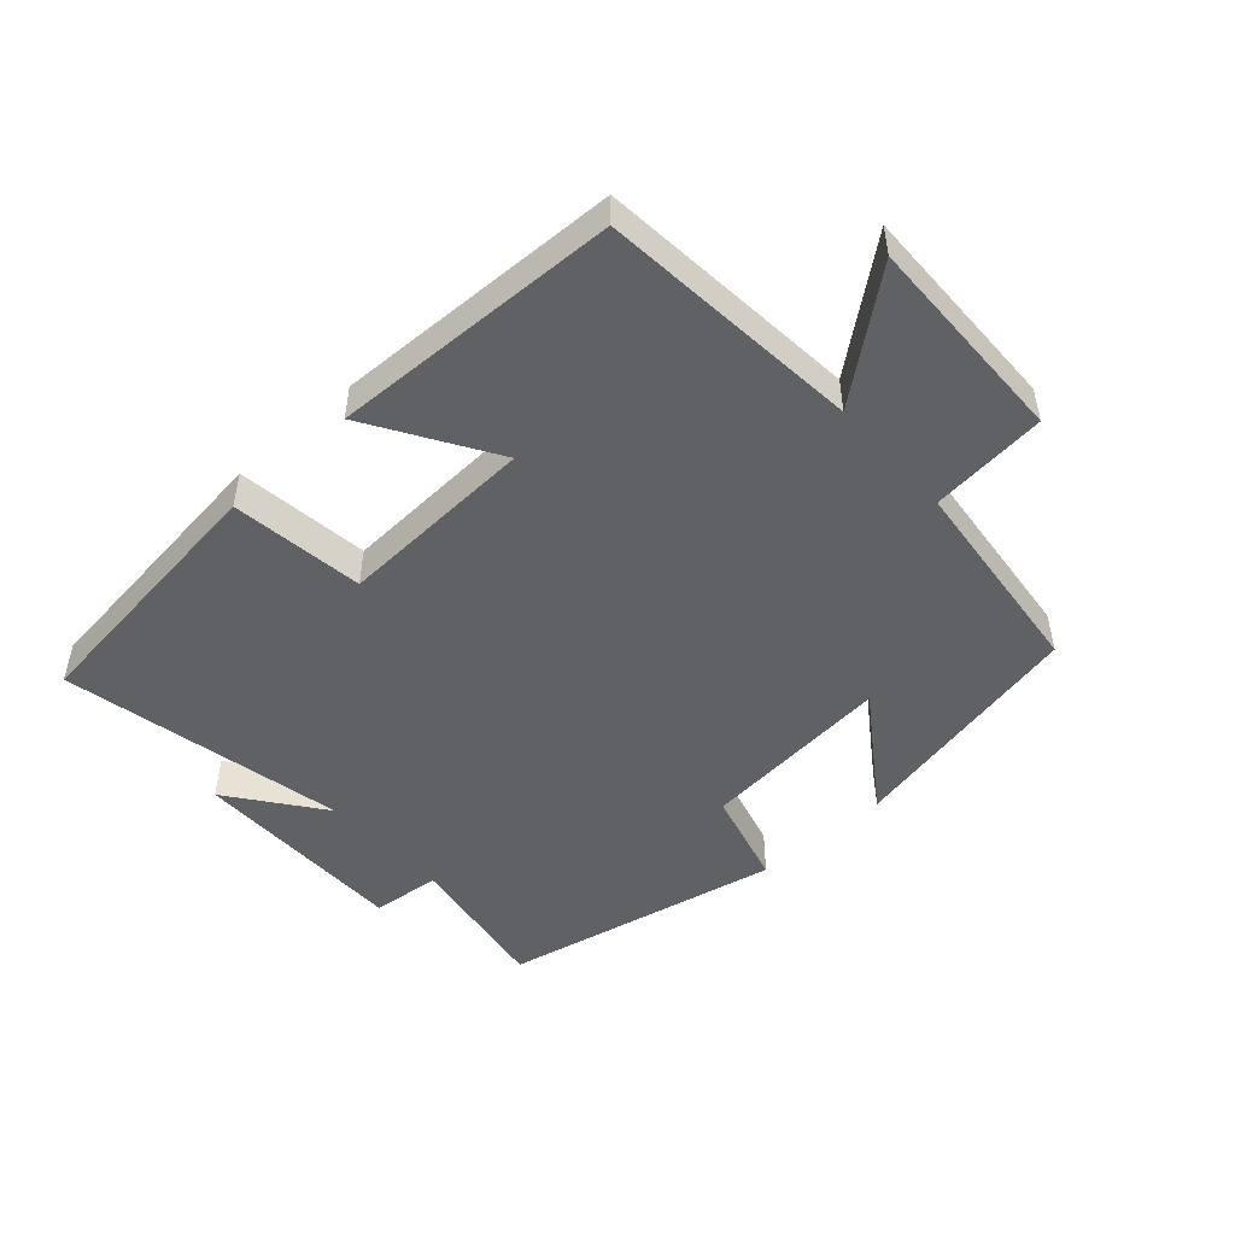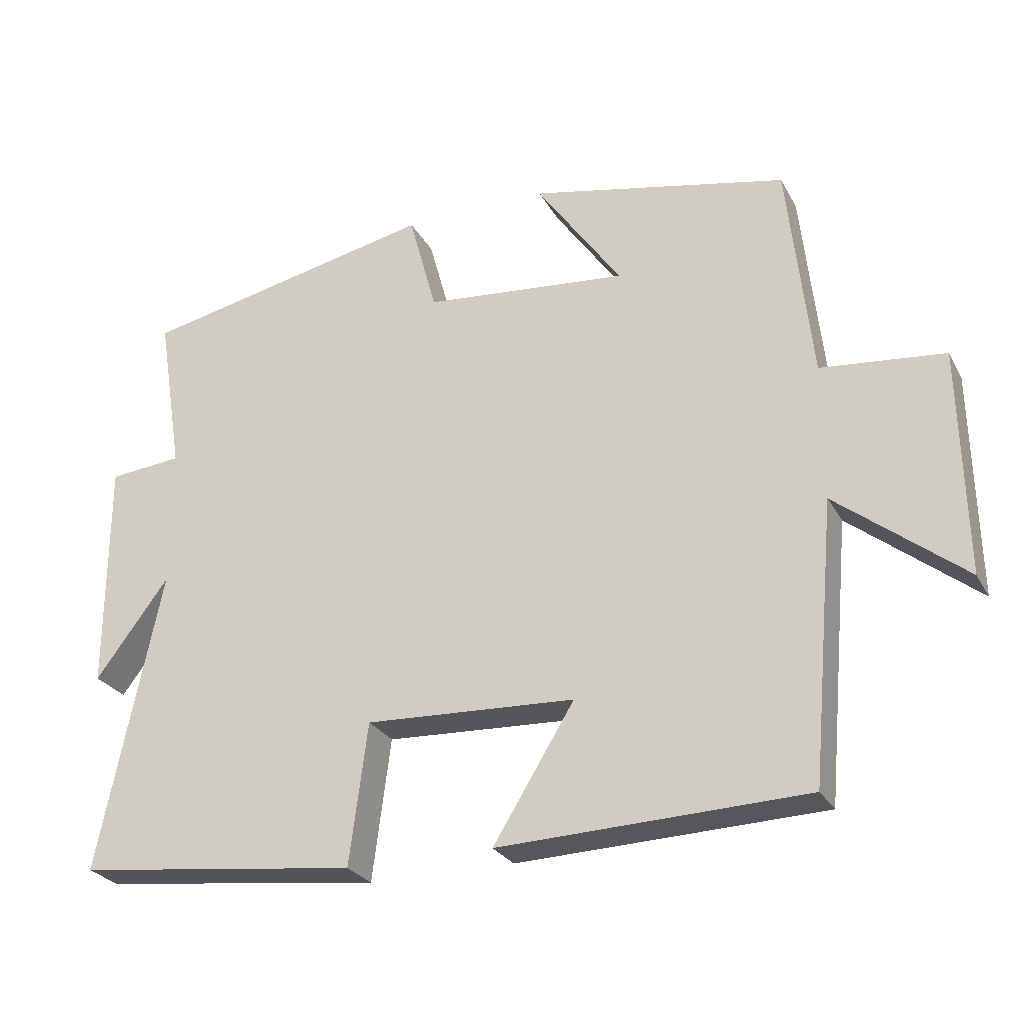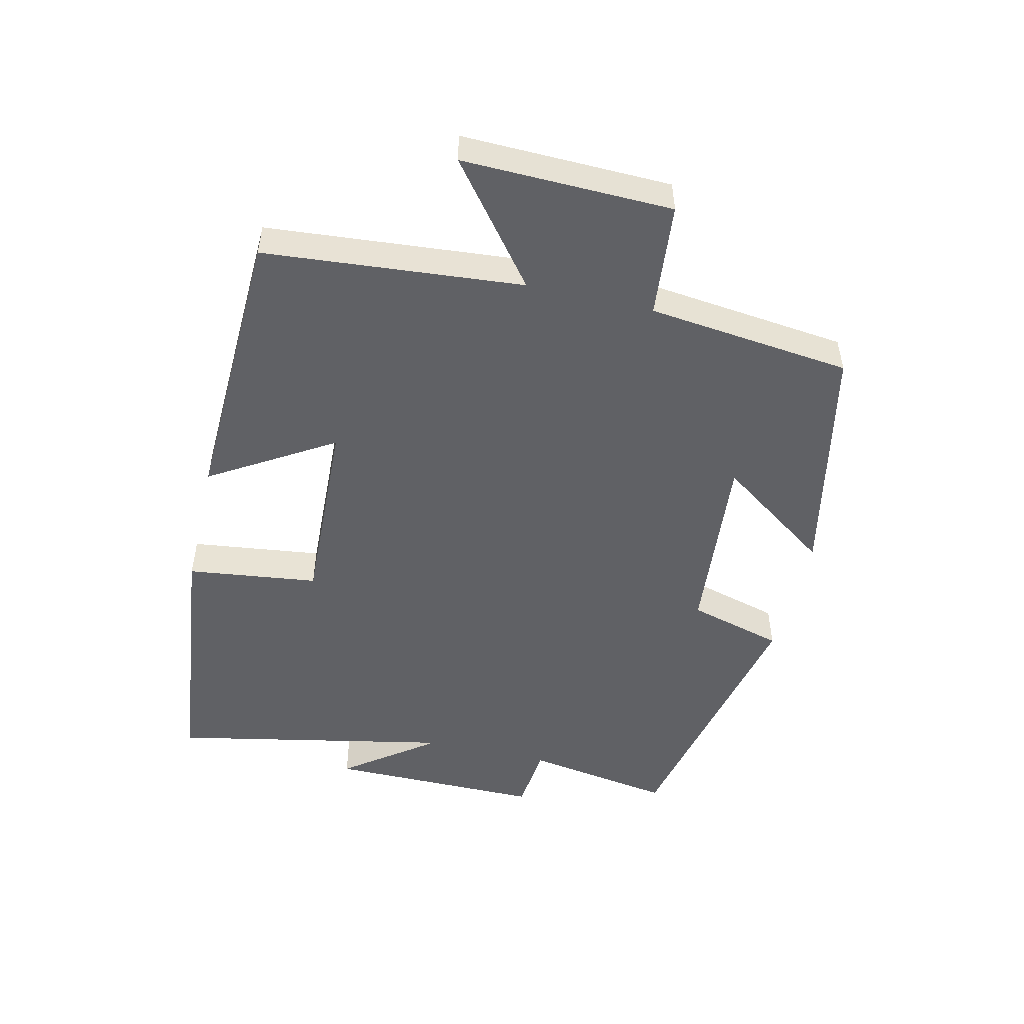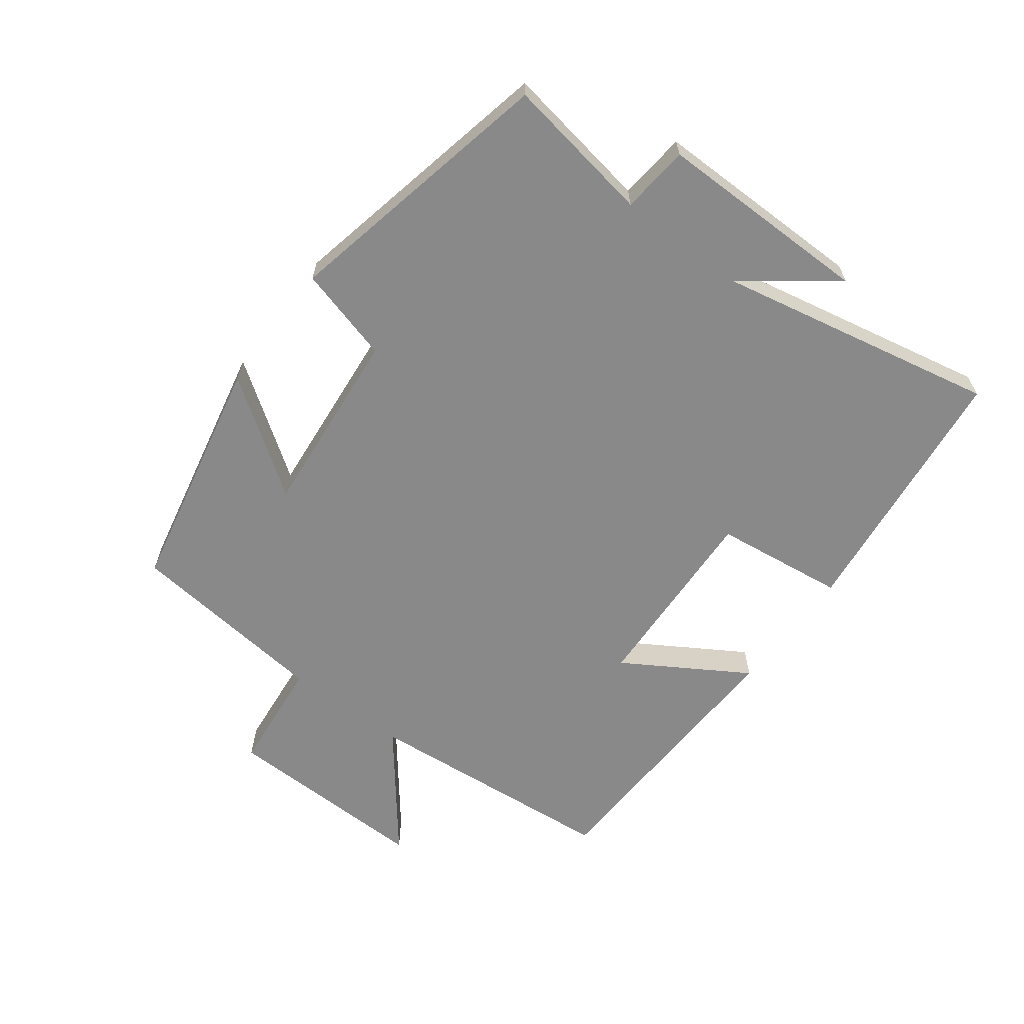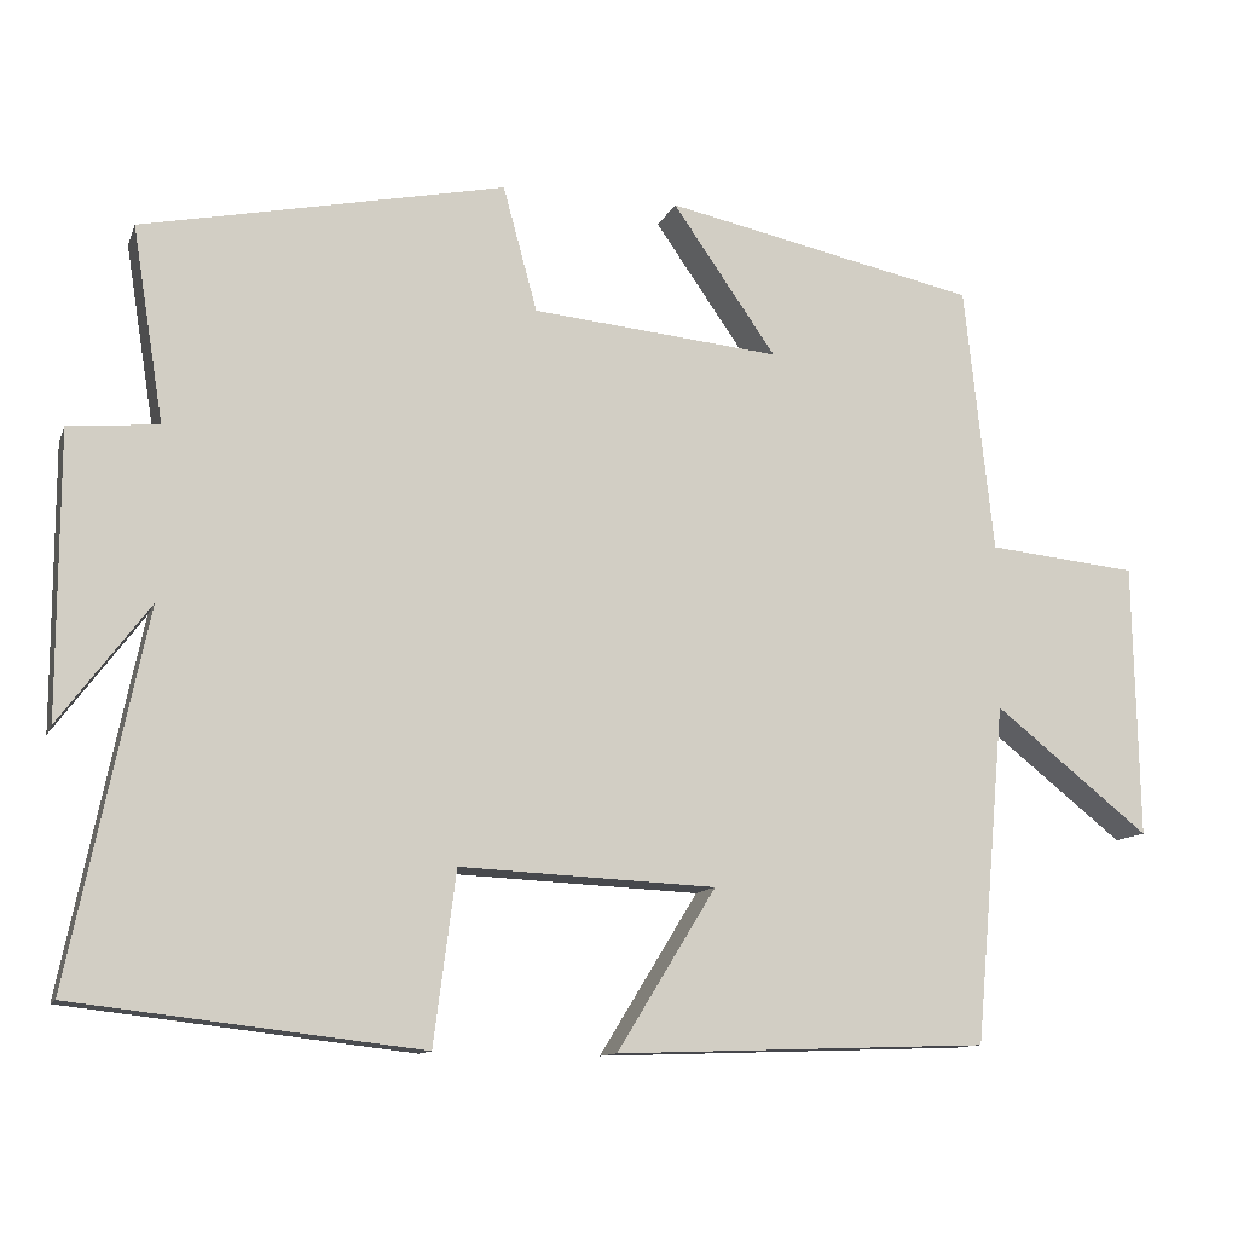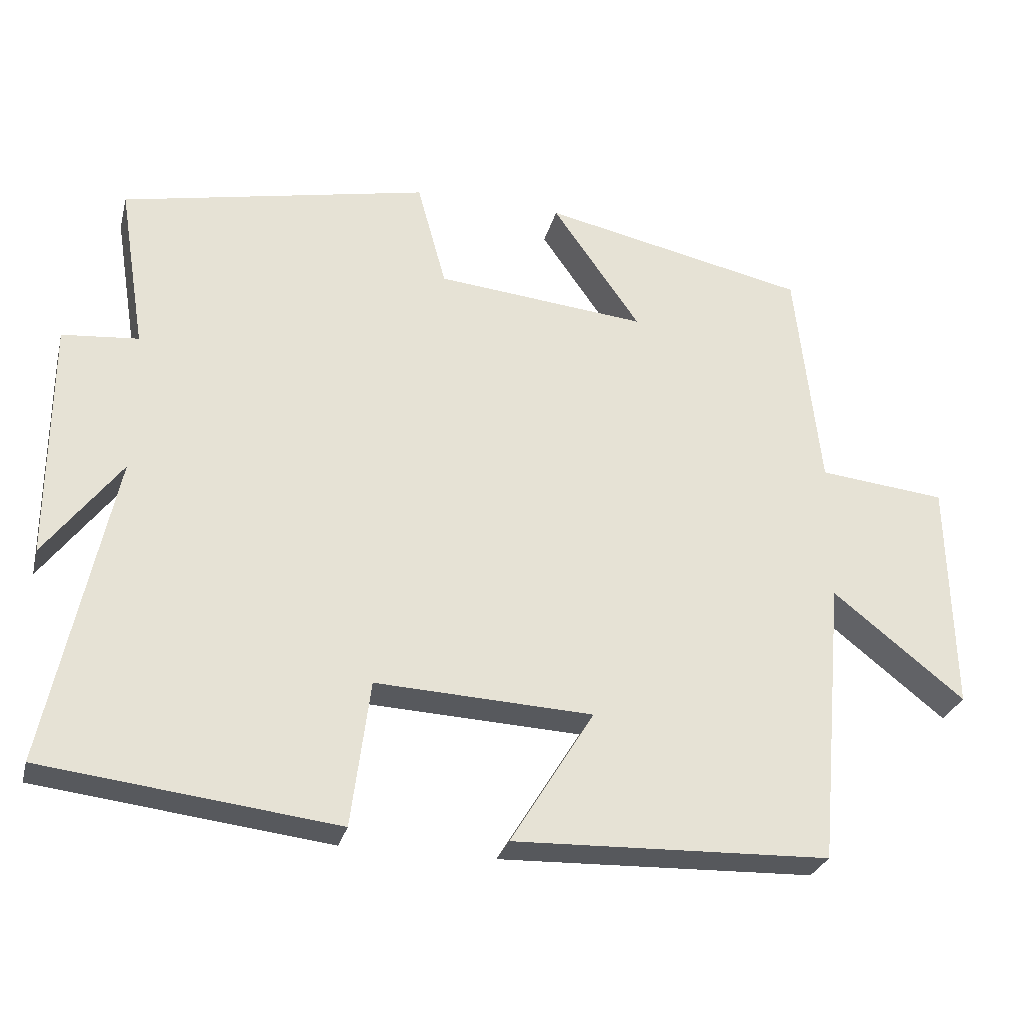
<metadata>
{"format":"obj","ext":"obj","renderer":"f3d","projection":"perspective","resolution":1024,"background":"white","views":[{"elev":-48.8,"azim":-138.0,"up":"+Y"},{"elev":-26.7,"azim":-156.7,"up":"+Z"},{"elev":-50.0,"azim":-103.4,"up":"+Y"},{"elev":-63.2,"azim":52.9,"up":"+Y"},{"elev":-11.6,"azim":163.7,"up":"+Z"},{"elev":-28.4,"azim":165.9,"up":"+Z"}]}
</metadata>
<code>
v 0.537 0.07 0.411
v 0.5 0.07 0.182
v 0.605 0.07 0.172
v 0.605 0.07 -0.16
v 0.5 0.07 -0.02
v 0.589 0.07 -0.452
v 0.184 0.07 -0.5
v 0.158 0.07 -0.298
v -0.142 0.07 -0.312
v -0.026 0.07 -0.5
v -0.464 0.07 -0.485
v -0.5 0.07 -0.088
v -0.682 0.07 -0.232
v -0.676 0.07 0.09
v -0.5 0.07 0.108
v -0.466 0.07 0.422
v -0.098 0.07 0.5
v -0.22 0.07 0.325
v 0.072 0.07 0.353
v 0.112 0.07 0.5
v 0.537 0 0.411
v 0.5 0 0.182
v 0.605 0 0.172
v 0.605 0 -0.16
v 0.5 0 -0.02
v 0.589 0 -0.452
v 0.184 0 -0.5
v 0.158 0 -0.298
v -0.142 0 -0.312
v -0.026 0 -0.5
v -0.464 0 -0.485
v -0.5 0 -0.088
v -0.682 0 -0.232
v -0.676 0 0.09
v -0.5 0 0.108
v -0.466 0 0.422
v -0.098 0 0.5
v -0.22 0 0.325
v 0.072 0 0.353
v 0.112 0 0.5
f 19 20 1 2
f 18 19 2
f 15 16 17 18
f 15 18 2
f 12 13 14 15
f 9 10 11 12
f 8 9 12 15
f 5 6 7 8
f 5 8 15 2
f 2 3 4 5
f 22 21 40 39
f 22 39 38
f 38 37 36 35
f 22 38 35
f 35 34 33 32
f 32 31 30 29
f 35 32 29 28
f 28 27 26 25
f 22 35 28 25
f 25 24 23 22
f 1 21 22 2
f 2 22 23 3
f 3 23 24 4
f 4 24 25 5
f 5 25 26 6
f 6 26 27 7
f 7 27 28 8
f 8 28 29 9
f 9 29 30 10
f 10 30 31 11
f 11 31 32 12
f 12 32 33 13
f 13 33 34 14
f 14 34 35 15
f 15 35 36 16
f 16 36 37 17
f 17 37 38 18
f 18 38 39 19
f 19 39 40 20
f 20 40 21 1

</code>
